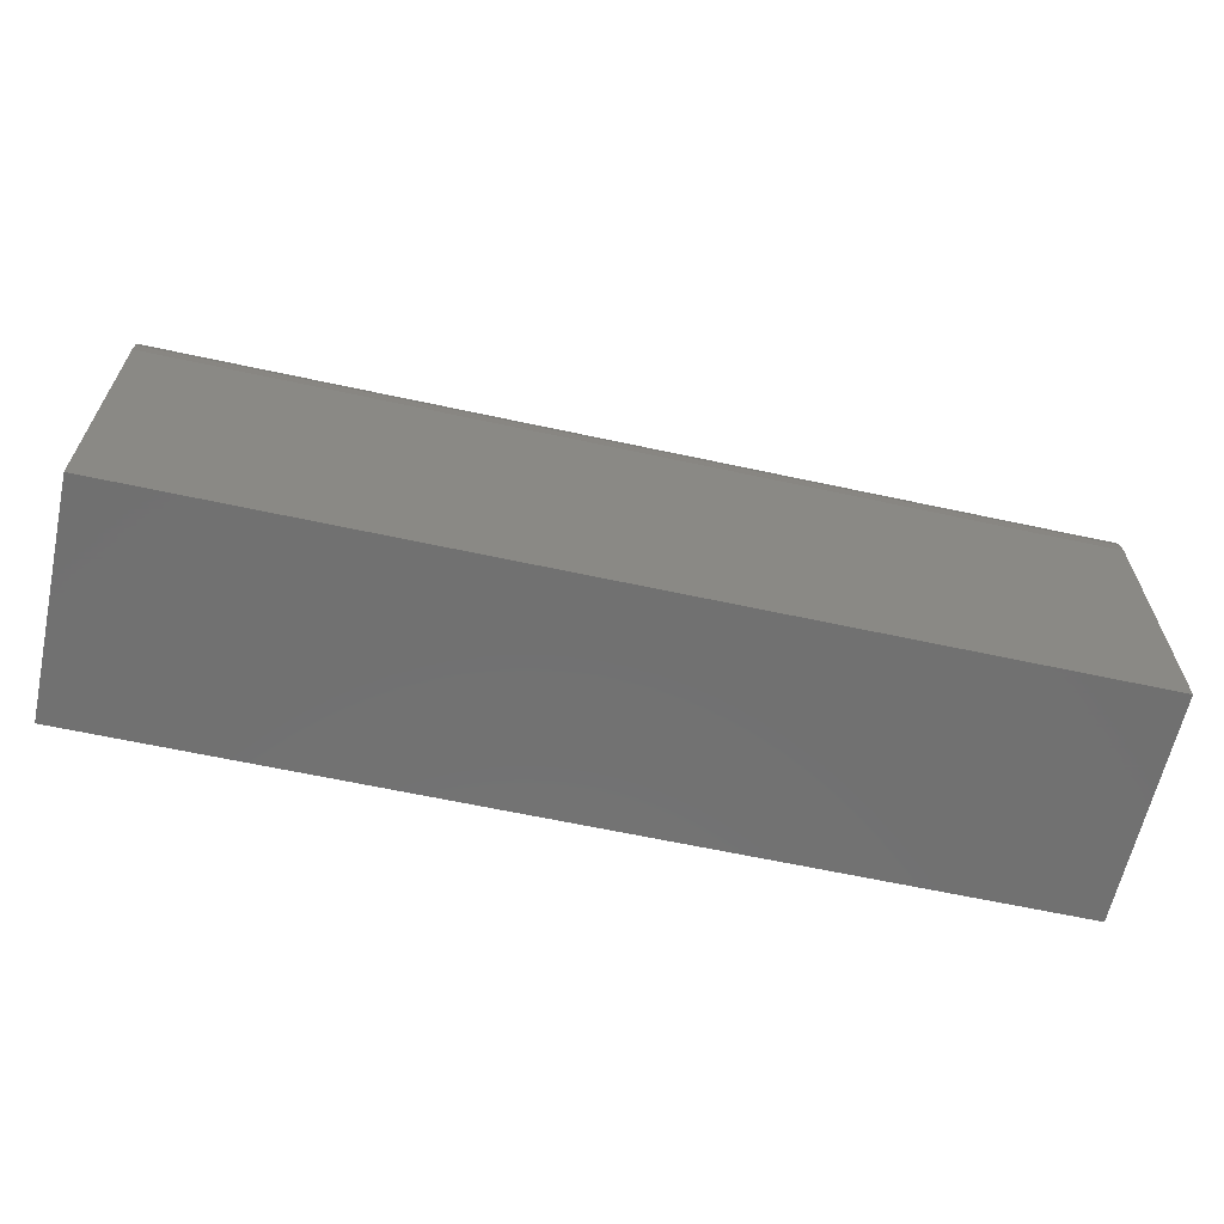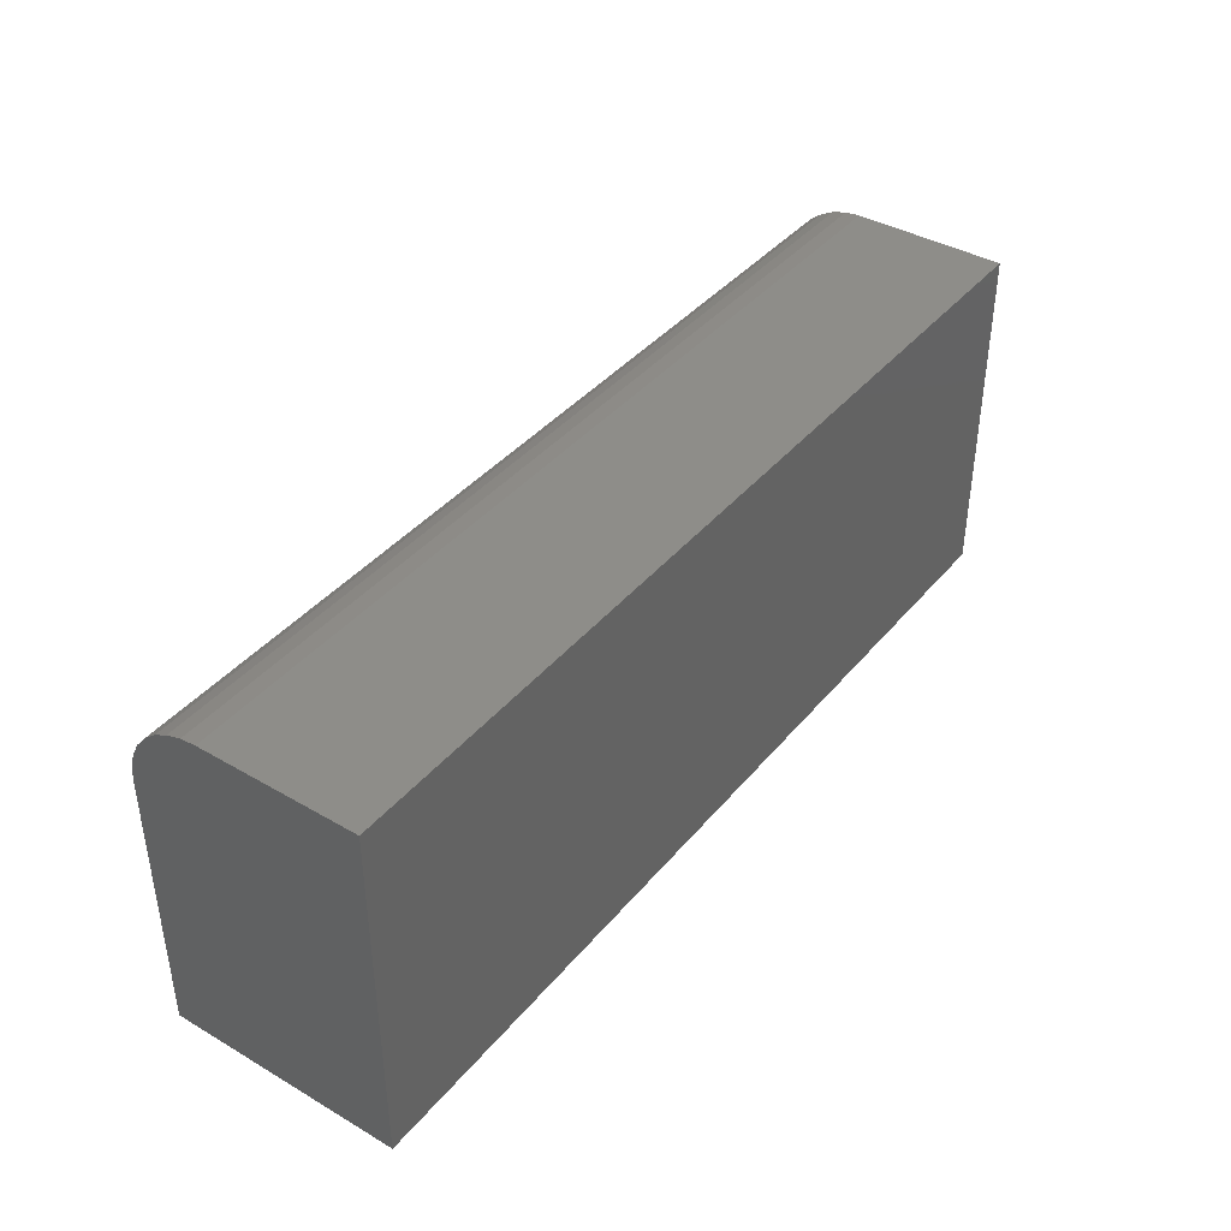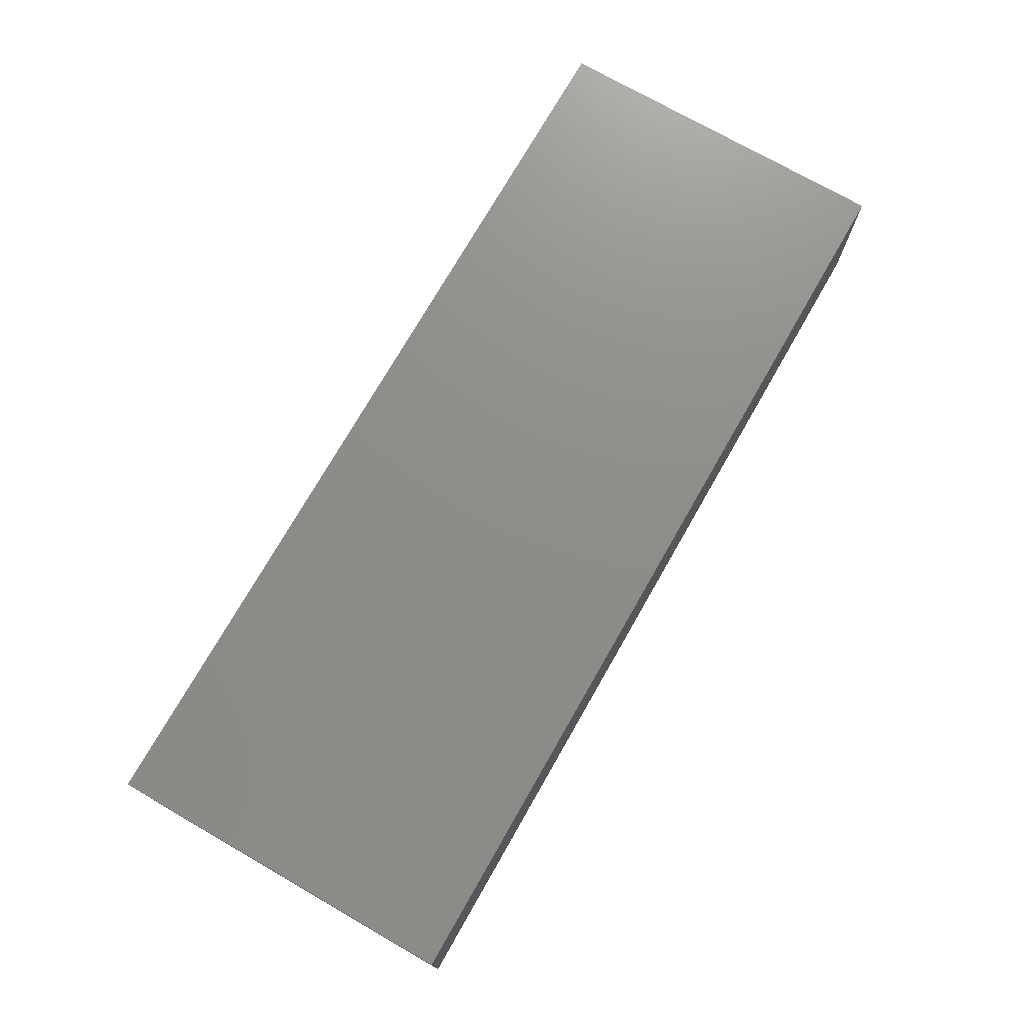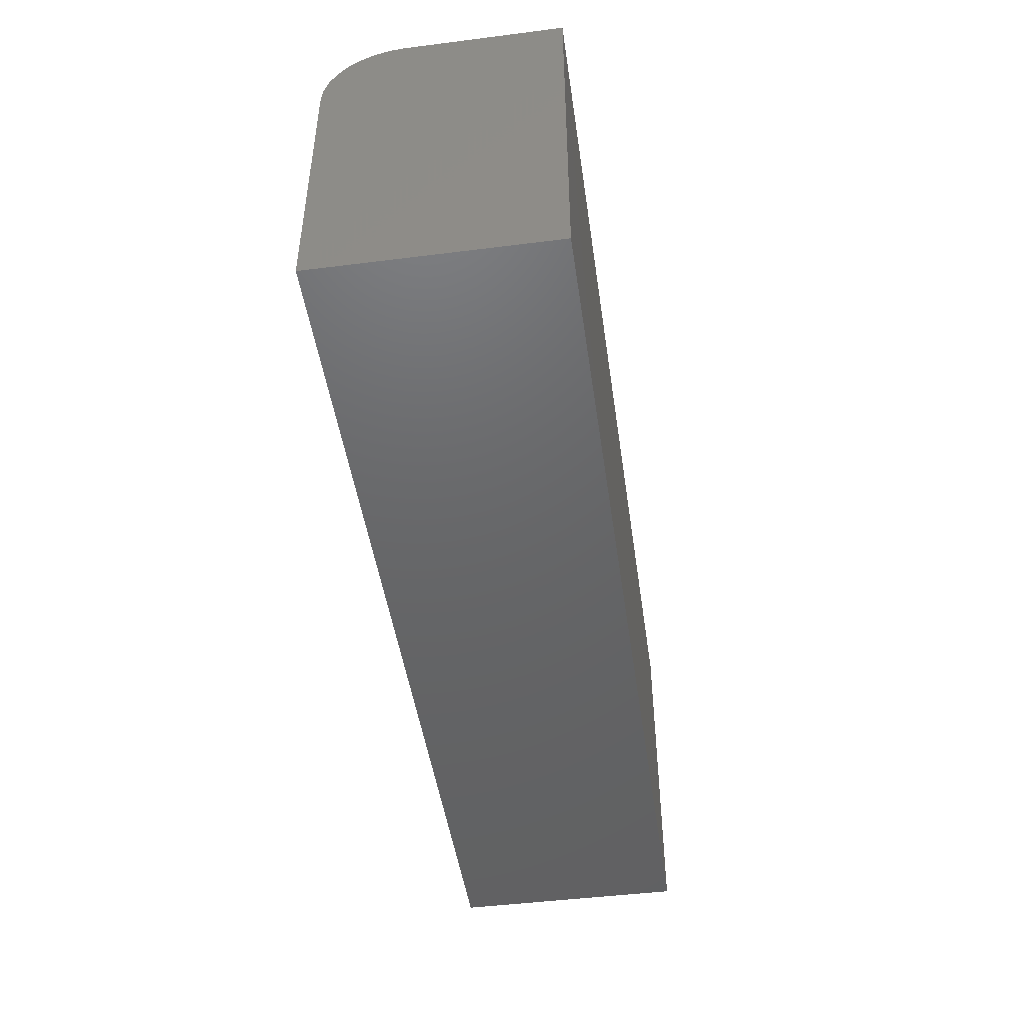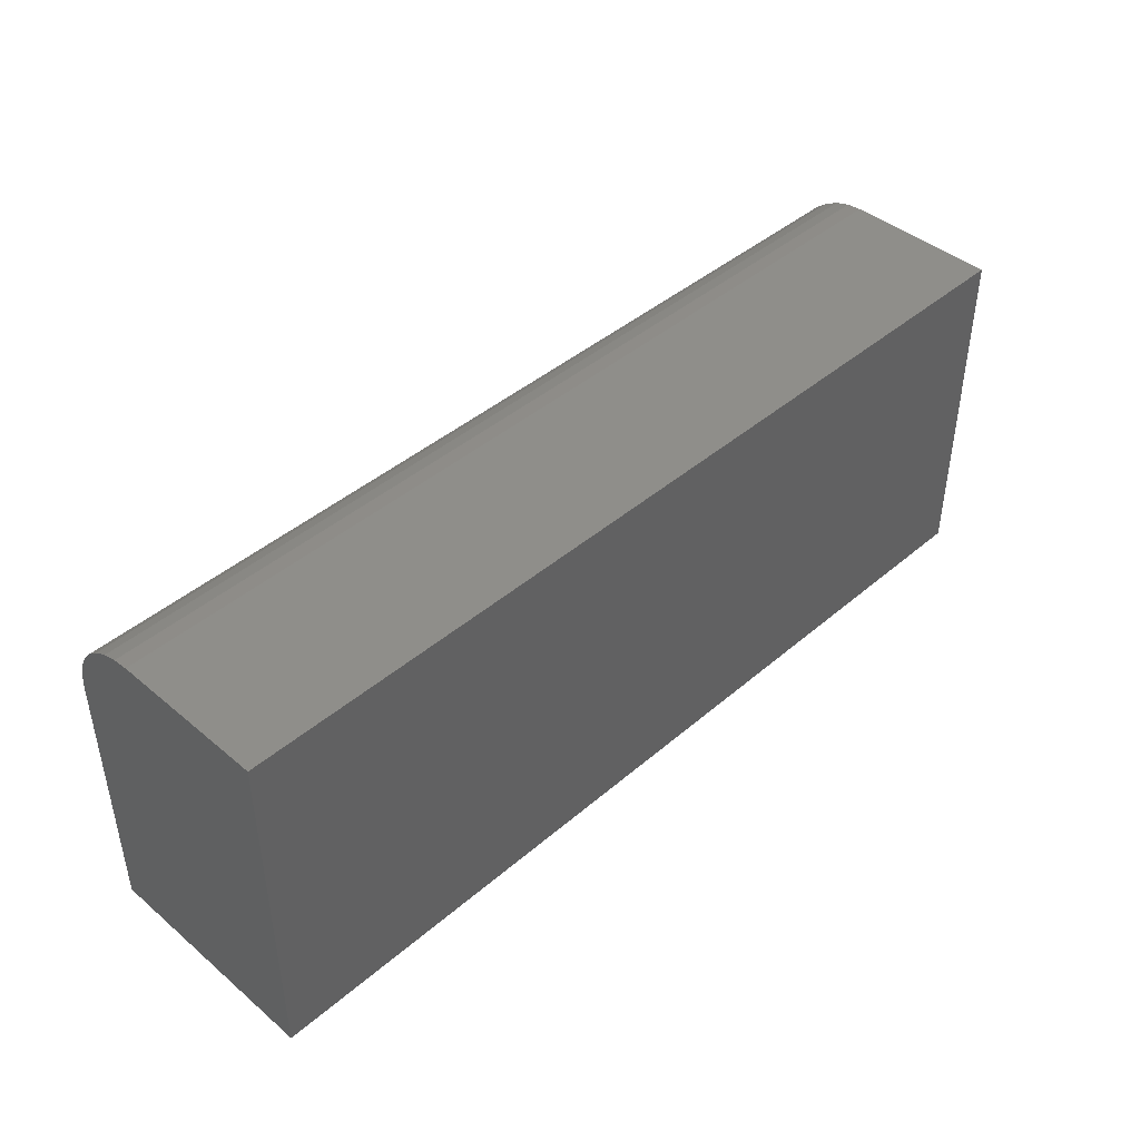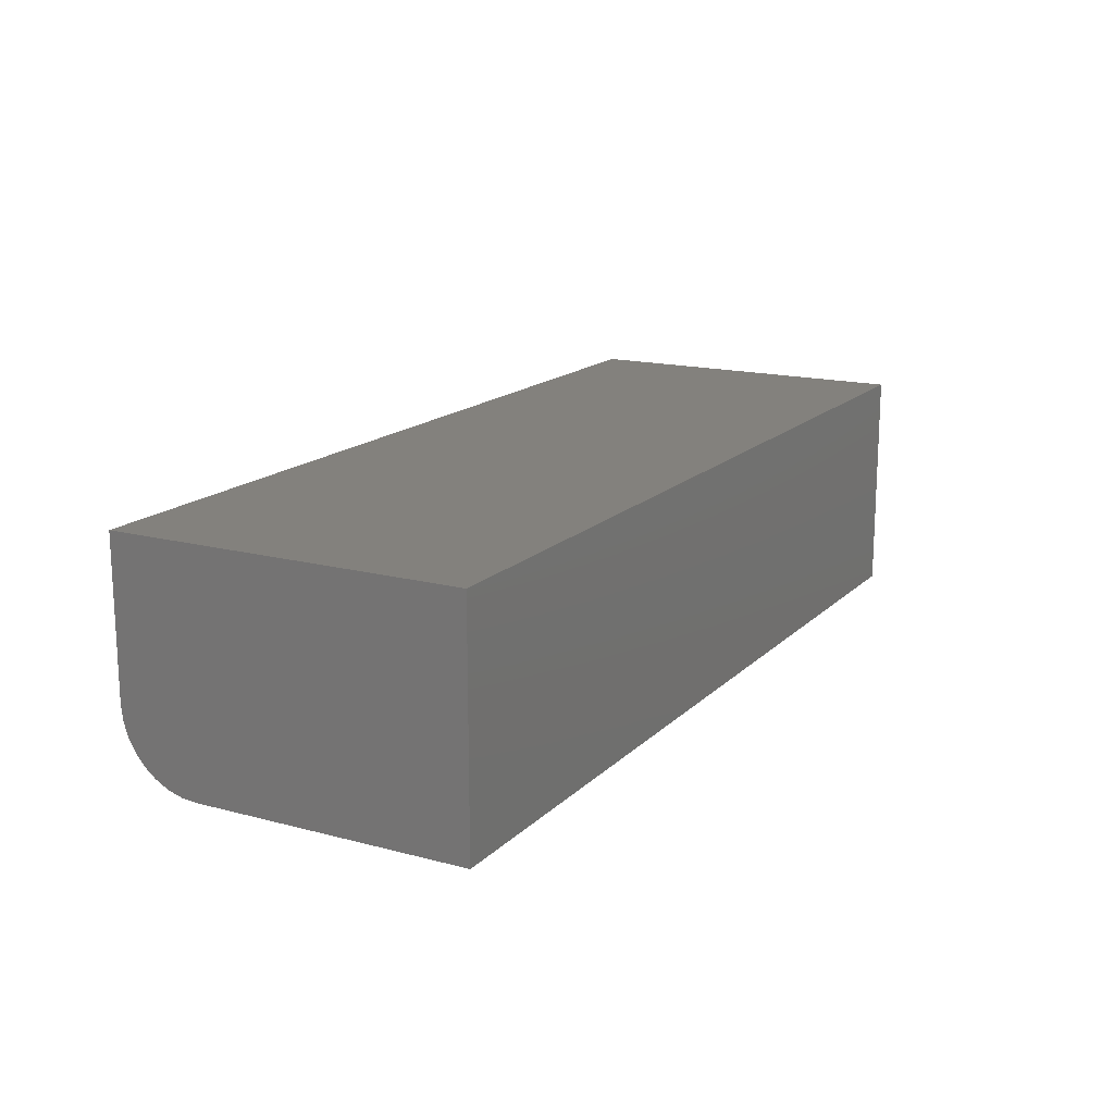
<metadata>
{"format":"stl","ext":"stl","renderer":"f3d","projection":"perspective","resolution":1024,"background":"white","views":[{"elev":-62.9,"azim":167.6,"up":"+Y"},{"elev":40.0,"azim":-54.4,"up":"+Y"},{"elev":74.1,"azim":119.8,"up":"+Z"},{"elev":-46.7,"azim":-81.8,"up":"+Y"},{"elev":43.1,"azim":-45.3,"up":"+Y"},{"elev":16.0,"azim":-61.3,"up":"+Z"}]}
</metadata>
<code>
# stl→obj: 24 verts, 44 faces
v 0 0 0
v 0 0.2217 0
v 0.75 0 0
v 0.75 0.2217 0
v 0 0.2842 0.0625
v 0 0.283 0.05031
v 0 0.2842 0.1875
v 0 0 0.1875
v 0 0.2795 0.03858
v 0 0.2737 0.02778
v 0 0.2659 0.01831
v 0 0.2564 0.01053
v 0 0.2456 0.004758
v 0 0.2339 0.001201
v 0.75 0.2842 0.1875
v 0.75 0.2842 0.0625
v 0.75 0 0.1875
v 0.75 0.2339 0.001201
v 0.75 0.2456 0.004758
v 0.75 0.2564 0.01053
v 0.75 0.2659 0.01831
v 0.75 0.2737 0.02778
v 0.75 0.2795 0.03858
v 0.75 0.283 0.05031
f 1 2 3
f 3 2 4
f 5 6 7
f 2 1 8
f 2 8 7
f 2 7 6
f 2 6 9
f 2 9 10
f 2 10 11
f 2 11 12
f 2 12 13
f 2 13 14
f 15 16 7
f 7 16 5
f 15 17 3
f 15 3 4
f 15 4 18
f 15 18 19
f 15 19 20
f 15 20 21
f 15 21 22
f 15 22 23
f 15 23 24
f 15 24 16
f 4 2 18
f 18 2 14
f 18 14 19
f 19 14 13
f 19 13 20
f 20 13 12
f 20 12 21
f 21 12 11
f 21 11 22
f 22 11 10
f 22 10 23
f 23 10 9
f 23 9 24
f 24 9 6
f 24 6 16
f 16 6 5
f 8 17 7
f 7 17 15
f 8 1 17
f 17 1 3

</code>
